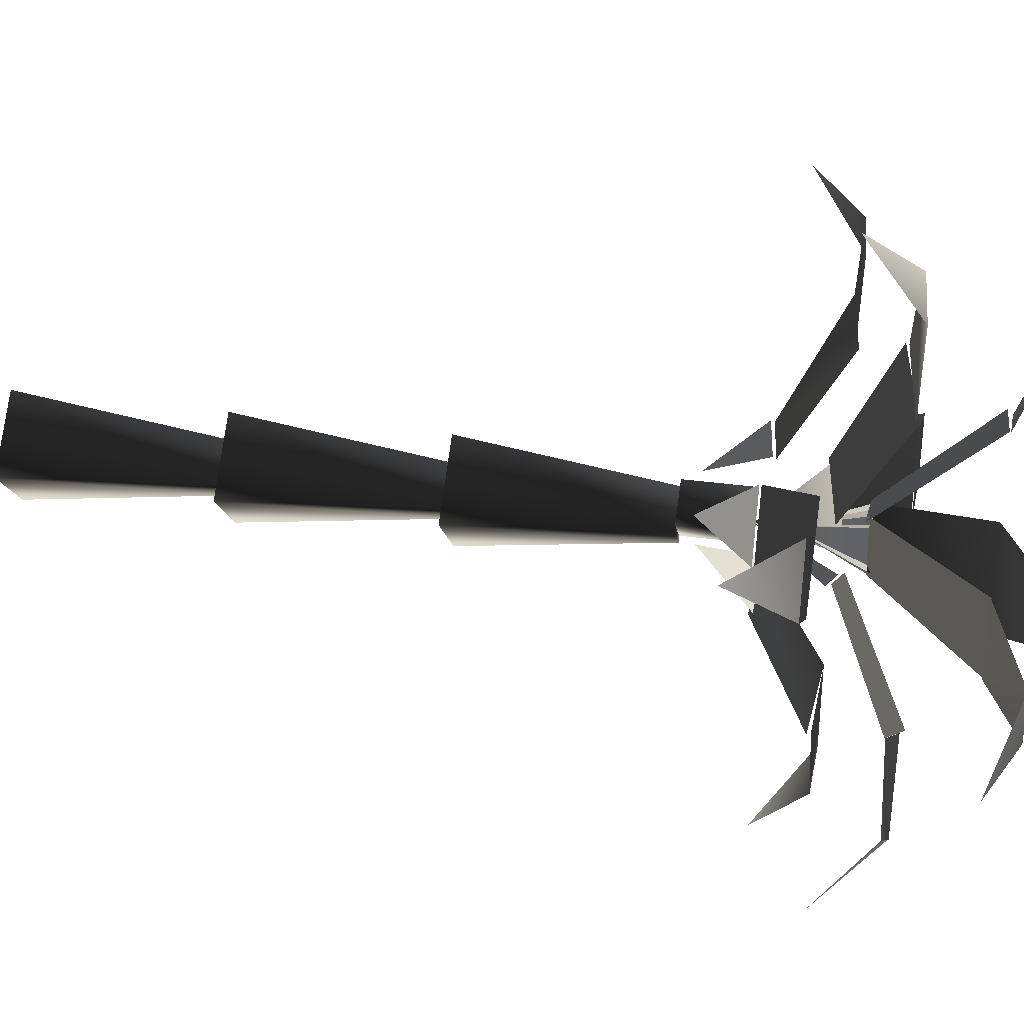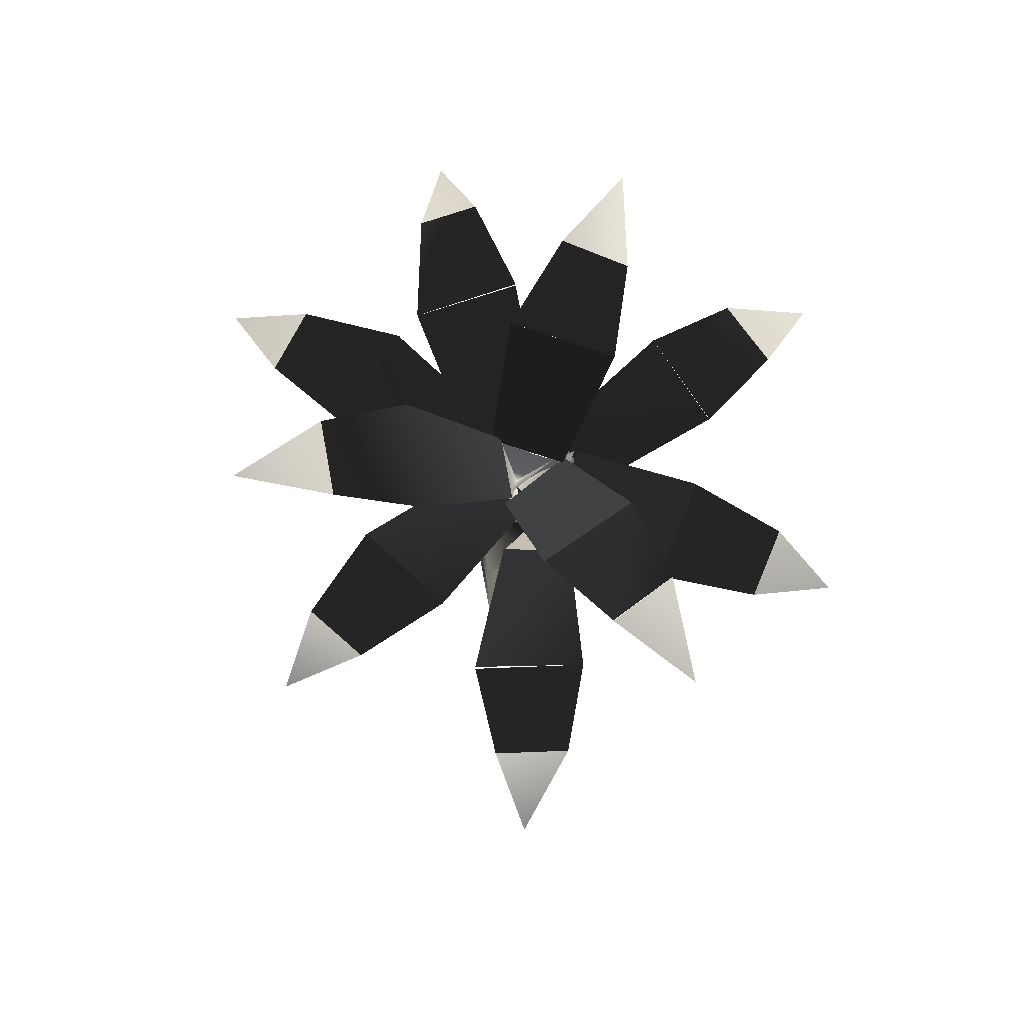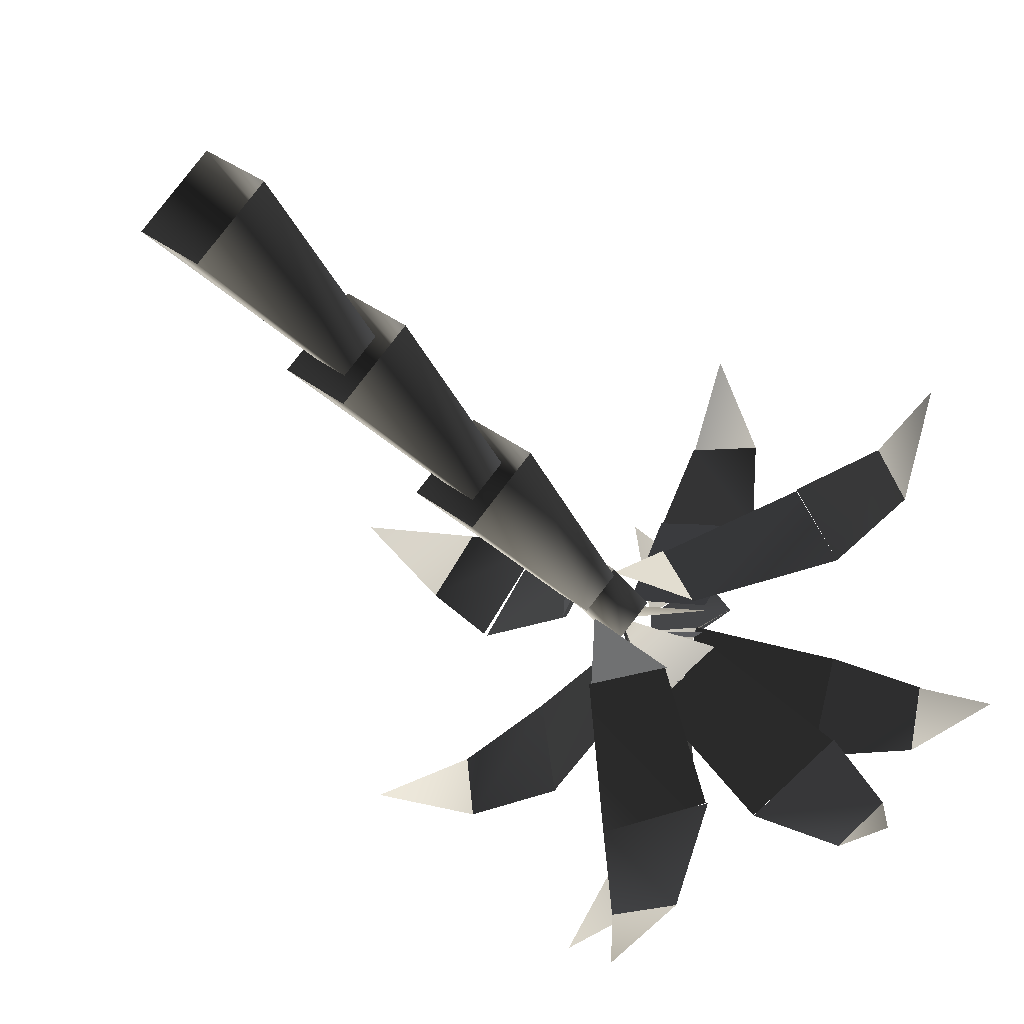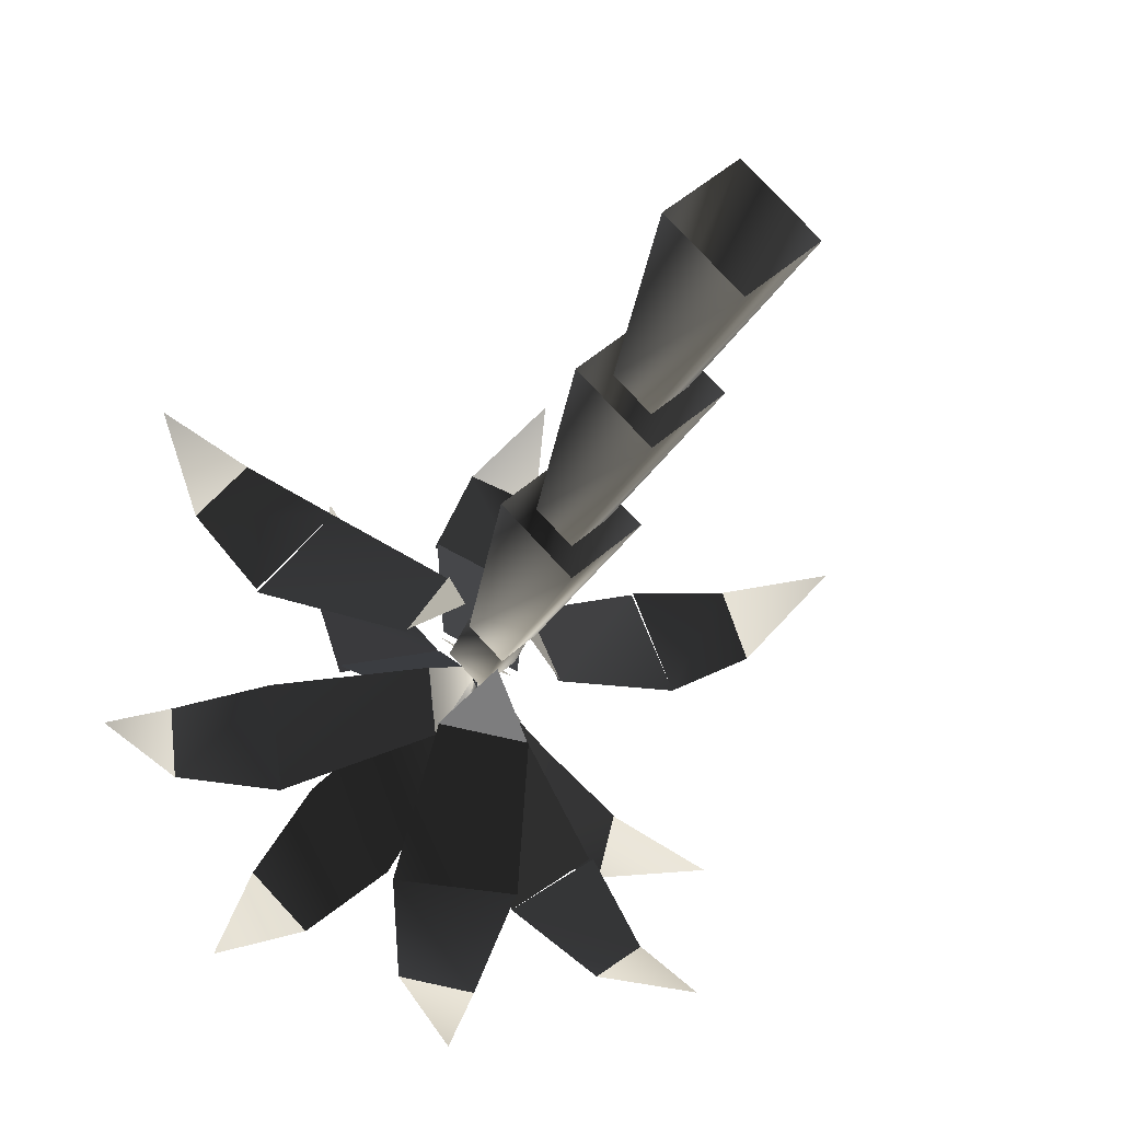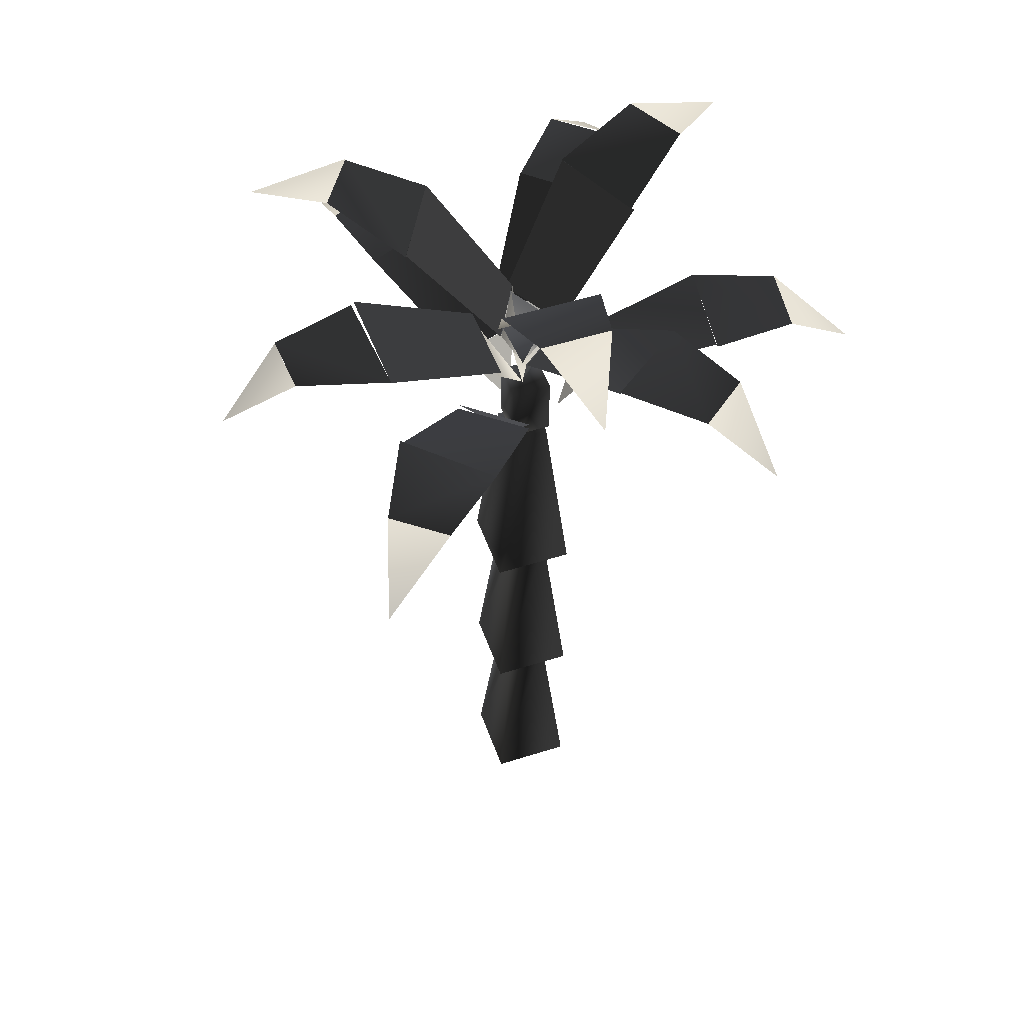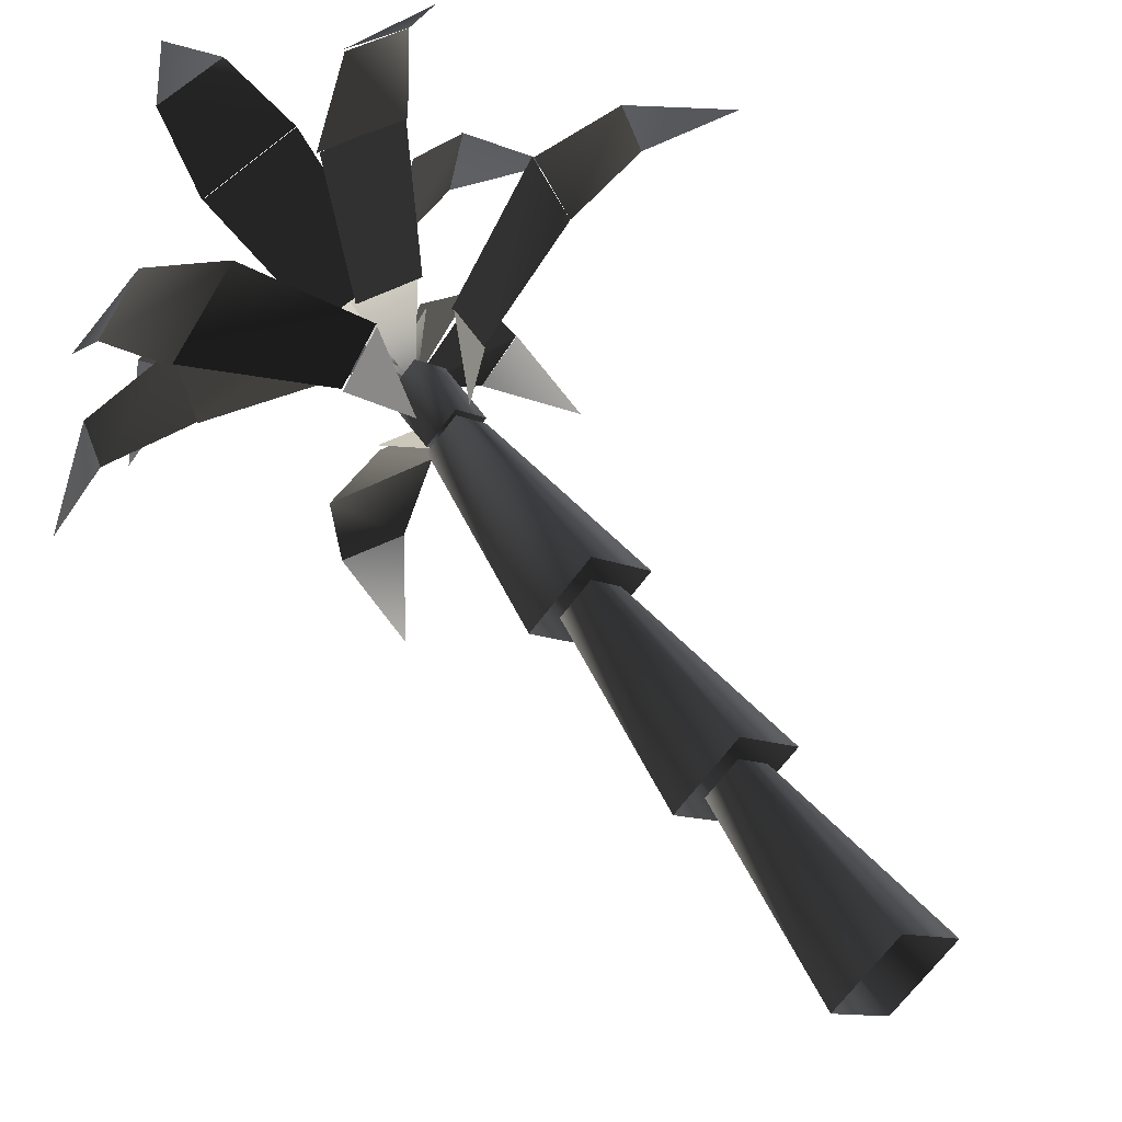
<metadata>
{"format":"obj","ext":"obj","renderer":"f3d","projection":"perspective","resolution":1024,"background":"white","views":[{"elev":31.8,"azim":101.3,"up":"+Z"},{"elev":79.4,"azim":-55.3,"up":"+Y"},{"elev":-35.2,"azim":30.4,"up":"+Z"},{"elev":-29.6,"azim":-16.6,"up":"+Z"},{"elev":50.8,"azim":-154.2,"up":"+Y"},{"elev":51.8,"azim":-32.7,"up":"+Z"}]}
</metadata>
<code>
v 0 168 8
v -8 168 0
v 0 168 -8
v 8 168 0
v 0 56 16
v 0 112 8
v 8 112 0
v 16 56 9.537e-07
v 16 56 0
v 9.537e-07 112 -8
v 1.907e-06 56 -16
v -1.907e-06 56 -16
v -9.537e-07 112 -8
v -8 112 0
v -16 56 0
v -16 56 9.537e-07
v 0 112 16
v 9.537e-07 168 8
v 8 168 0
v 16 112 0
v 16 112 9.537e-07
v 8 168 0
v 1.907e-06 168 -8
v 1.907e-06 112 -16
v -1.907e-06 112 -16
v -1.907e-06 168 -8
v -8 168 0
v -16 112 9.537e-07
v -16 112 0
v -8 168 0
v -9.537e-07 168 8
v -4.768e-07 2.384e-07 -16
v 0 56 -8
v -8 56 9.537e-07
v -16 2.384e-07 0
v -16 1.192e-07 4.768e-07
v -8 56 0
v 0 56 8
v 0 -1.192e-07 16
v 8 56 0
v 16 1.192e-07 4.768e-07
v 16 2.384e-07 0
v 8 56 9.537e-07
v 4.768e-07 2.384e-07 -16
v -16 204 -50
v -14 204 -74
v 4 204 -76
v 14 204 -50
v -10.05 186.9 -16.55
v -16 204 -50
v 13.95 202.9 -50.55
v 11.95 186.9 -18.55
v -14 204 -74
v 4 204 -76
v -6 188 -96
v -4.768e-07 172 -8
v 12 188 -18
v -10 188 -16
v 4.046 244.3 33.88
v -8 254 54
v -25.95 254.3 47.88
v -21.95 244.3 23.88
v 9.637 213 9.21
v 4 244 34
v -22.36 243 25.21
v -10.36 213 3.21
v -8 254 54
v -26 254 48
v -26 246 74
v -4.101e-05 194 0
v -10 214 2
v 10 214 8
v 22.12 223.2 44.01
v 24 224 70
v 6.119 221.2 74.01
v -3.881 219.2 50.01
v 14.51 206.5 10.69
v 22 224 44
v -3.487 218.5 50.69
v -5.487 202.5 16.69
v 24 224 70
v 6 222 74
v 22 208 90
v 3.815e-06 186 0
v -6 204 16
v 14 208 10
v 54 204 10
v 74 204 22
v 68 204 40
v 44 204 36
v 19.79 188.5 -0.09283
v 54 204 10
v 43.79 204.5 35.91
v 11.79 188.5 17.91
v 74 204 22
v 68 204 40
v 90 188 40
v 6 172 4
v 12 188 18
v 20 188 -1.335e-05
v -34 204 46
v -56 204 56
v -68 204 40
v -52 204 22
v -7.648 188.9 23.78
v -34 204 46
v -51.65 204.9 21.78
v -17.65 188.9 7.78
v -56 204 56
v -68 204 40
v -80 188 58
v -8 172 8
v -18 188 8
v -8 188 24
v -44 222 6
v -68 222 -4
v -66 222 -22
v -40 222 -22
v -8.151 205.7 7.983
v -44 222 6
v -40.15 221.7 -22.02
v -6.151 205.7 -10.02
v -68 222 -4
v -66 222 -22
v -86 206 -18
v 0 186 2.384e-06
v -6 206 -10
v -8 206 8
v -28 244 -10
v -40 254 -30
v -26 254 -44
v -8 244 -30
v -8 214 4
v -28 244 -10
v -8 244 -30
v 4 214 -8
v -40 254 -30
v -26 254 -44
v -50 246 -56
v 0 194 0
v 4 214 -8
v -8 214 4
v 17.98 222.2 -46.01
v 40 224 -60
v 51.98 226.2 -50.01
v 39.98 226.2 -28.01
v -0.668 205.4 -15.64
v 18 222 -46
v 39.33 227.4 -27.64
v 15.33 209.4 -1.64
v 40 224 -60
v 52 226 -50
v 60 208 -68
v -7.629e-06 186 7.629e-06
v 16 208 -2
v 0 204 -16
v 26.18 243.6 -20.05
v 50 254 -20
v 54.18 253.6 -2.052
v 34.18 243.6 7.948
v 2.213 213.8 -10.06
v 26 244 -20
v 34.21 243.8 7.936
v 8.213 213.8 9.936
v 50 254 -20
v 54 254 -2
v 76 246 -18
v 3.815e-06 194 2.861e-06
v 8 214 10
v 2 214 -10
v -1.323e-23 186 10
v -8 186 2
v -1.323e-23 186 -6
v 8 186 2
v -4.768e-07 168 10
v -4.768e-07 186 10
v 8 186 2
v 8 168 2
v 8 168 2
v 8 186 2
v -4.768e-07 186 -6
v -4.768e-07 168 -6
v 2.384e-07 168 -6
v 2.384e-07 186 -6
v -8 186 2
v -8 168 2
v -8 168 2
v -4.768e-07 186 10
v -4.768e-07 168 10
f 1/0 2/0 3/0
f 1/0 3/0 4/0
f 5/0 6/0 7/0
f 5/0 7/0 8/0
f 9/0 7/0 10/0
f 9/0 10/0 11/0
f 12/0 13/0 14/0
f 12/0 14/0 15/0
f 16/0 14/0 6/0
f 16/0 6/0 5/0
f 17/0 18/0 19/0
f 17/0 19/0 20/0
f 21/0 22/0 23/0
f 21/0 23/0 24/0
f 25/0 26/0 27/0
f 25/0 27/0 28/0
f 29/0 30/0 31/0
f 29/0 31/0 17/0
f 32/0 33/0 34/0
f 32/0 34/0 35/0
f 36/0 37/0 38/0
f 36/0 38/0 39/0
f 39/0 38/0 40/0
f 39/0 40/0 41/0
f 42/0 43/0 33/0
f 42/0 33/0 44/0
f 45/0 46/0 47/0
f 45/0 47/0 48/0
f 49/0 50/0 51/0
f 49/0 51/0 52/0
f 53/0 54/0 55/0
f 56/0 57/0 58/0
f 59/0 60/0 61/0
f 59/0 61/0 62/0
f 63/0 64/0 65/0
f 63/0 65/0 66/0
f 67/0 68/0 69/0
f 70/0 71/0 72/0
f 73/0 74/0 75/0
f 73/0 75/0 76/0
f 77/0 78/0 79/0
f 77/0 79/0 80/0
f 81/0 82/0 83/0
f 84/0 85/0 86/0
f 87/0 88/0 89/0
f 87/0 89/0 90/0
f 91/0 92/0 93/0
f 91/0 93/0 94/0
f 95/0 96/0 97/0
f 98/0 99/0 100/0
f 101/0 102/0 103/0
f 101/0 103/0 104/0
f 105/0 106/0 107/0
f 105/0 107/0 108/0
f 109/0 110/0 111/0
f 112/0 113/0 114/0
f 115/0 116/0 117/0
f 115/0 117/0 118/0
f 119/0 120/0 121/0
f 119/0 121/0 122/0
f 123/0 124/0 125/0
f 126/0 127/0 128/0
f 129/0 130/0 131/0
f 129/0 131/0 132/0
f 133/0 134/0 135/0
f 133/0 135/0 136/0
f 137/0 138/0 139/0
f 140/0 141/0 142/0
f 143/0 144/0 145/0
f 143/0 145/0 146/0
f 147/0 148/0 149/0
f 147/0 149/0 150/0
f 151/0 152/0 153/0
f 154/0 155/0 156/0
f 157/0 158/0 159/0
f 157/0 159/0 160/0
f 161/0 162/0 163/0
f 161/0 163/0 164/0
f 165/0 166/0 167/0
f 168/0 169/0 170/0
f 171/0 172/0 173/0
f 171/0 173/0 174/0
f 175/0 176/0 177/0
f 175/0 177/0 178/0
f 179/0 180/0 181/0
f 179/0 181/0 182/0
f 183/0 184/0 185/0
f 183/0 185/0 186/0
f 187/0 172/0 188/0
f 187/0 188/0 189/0

</code>
